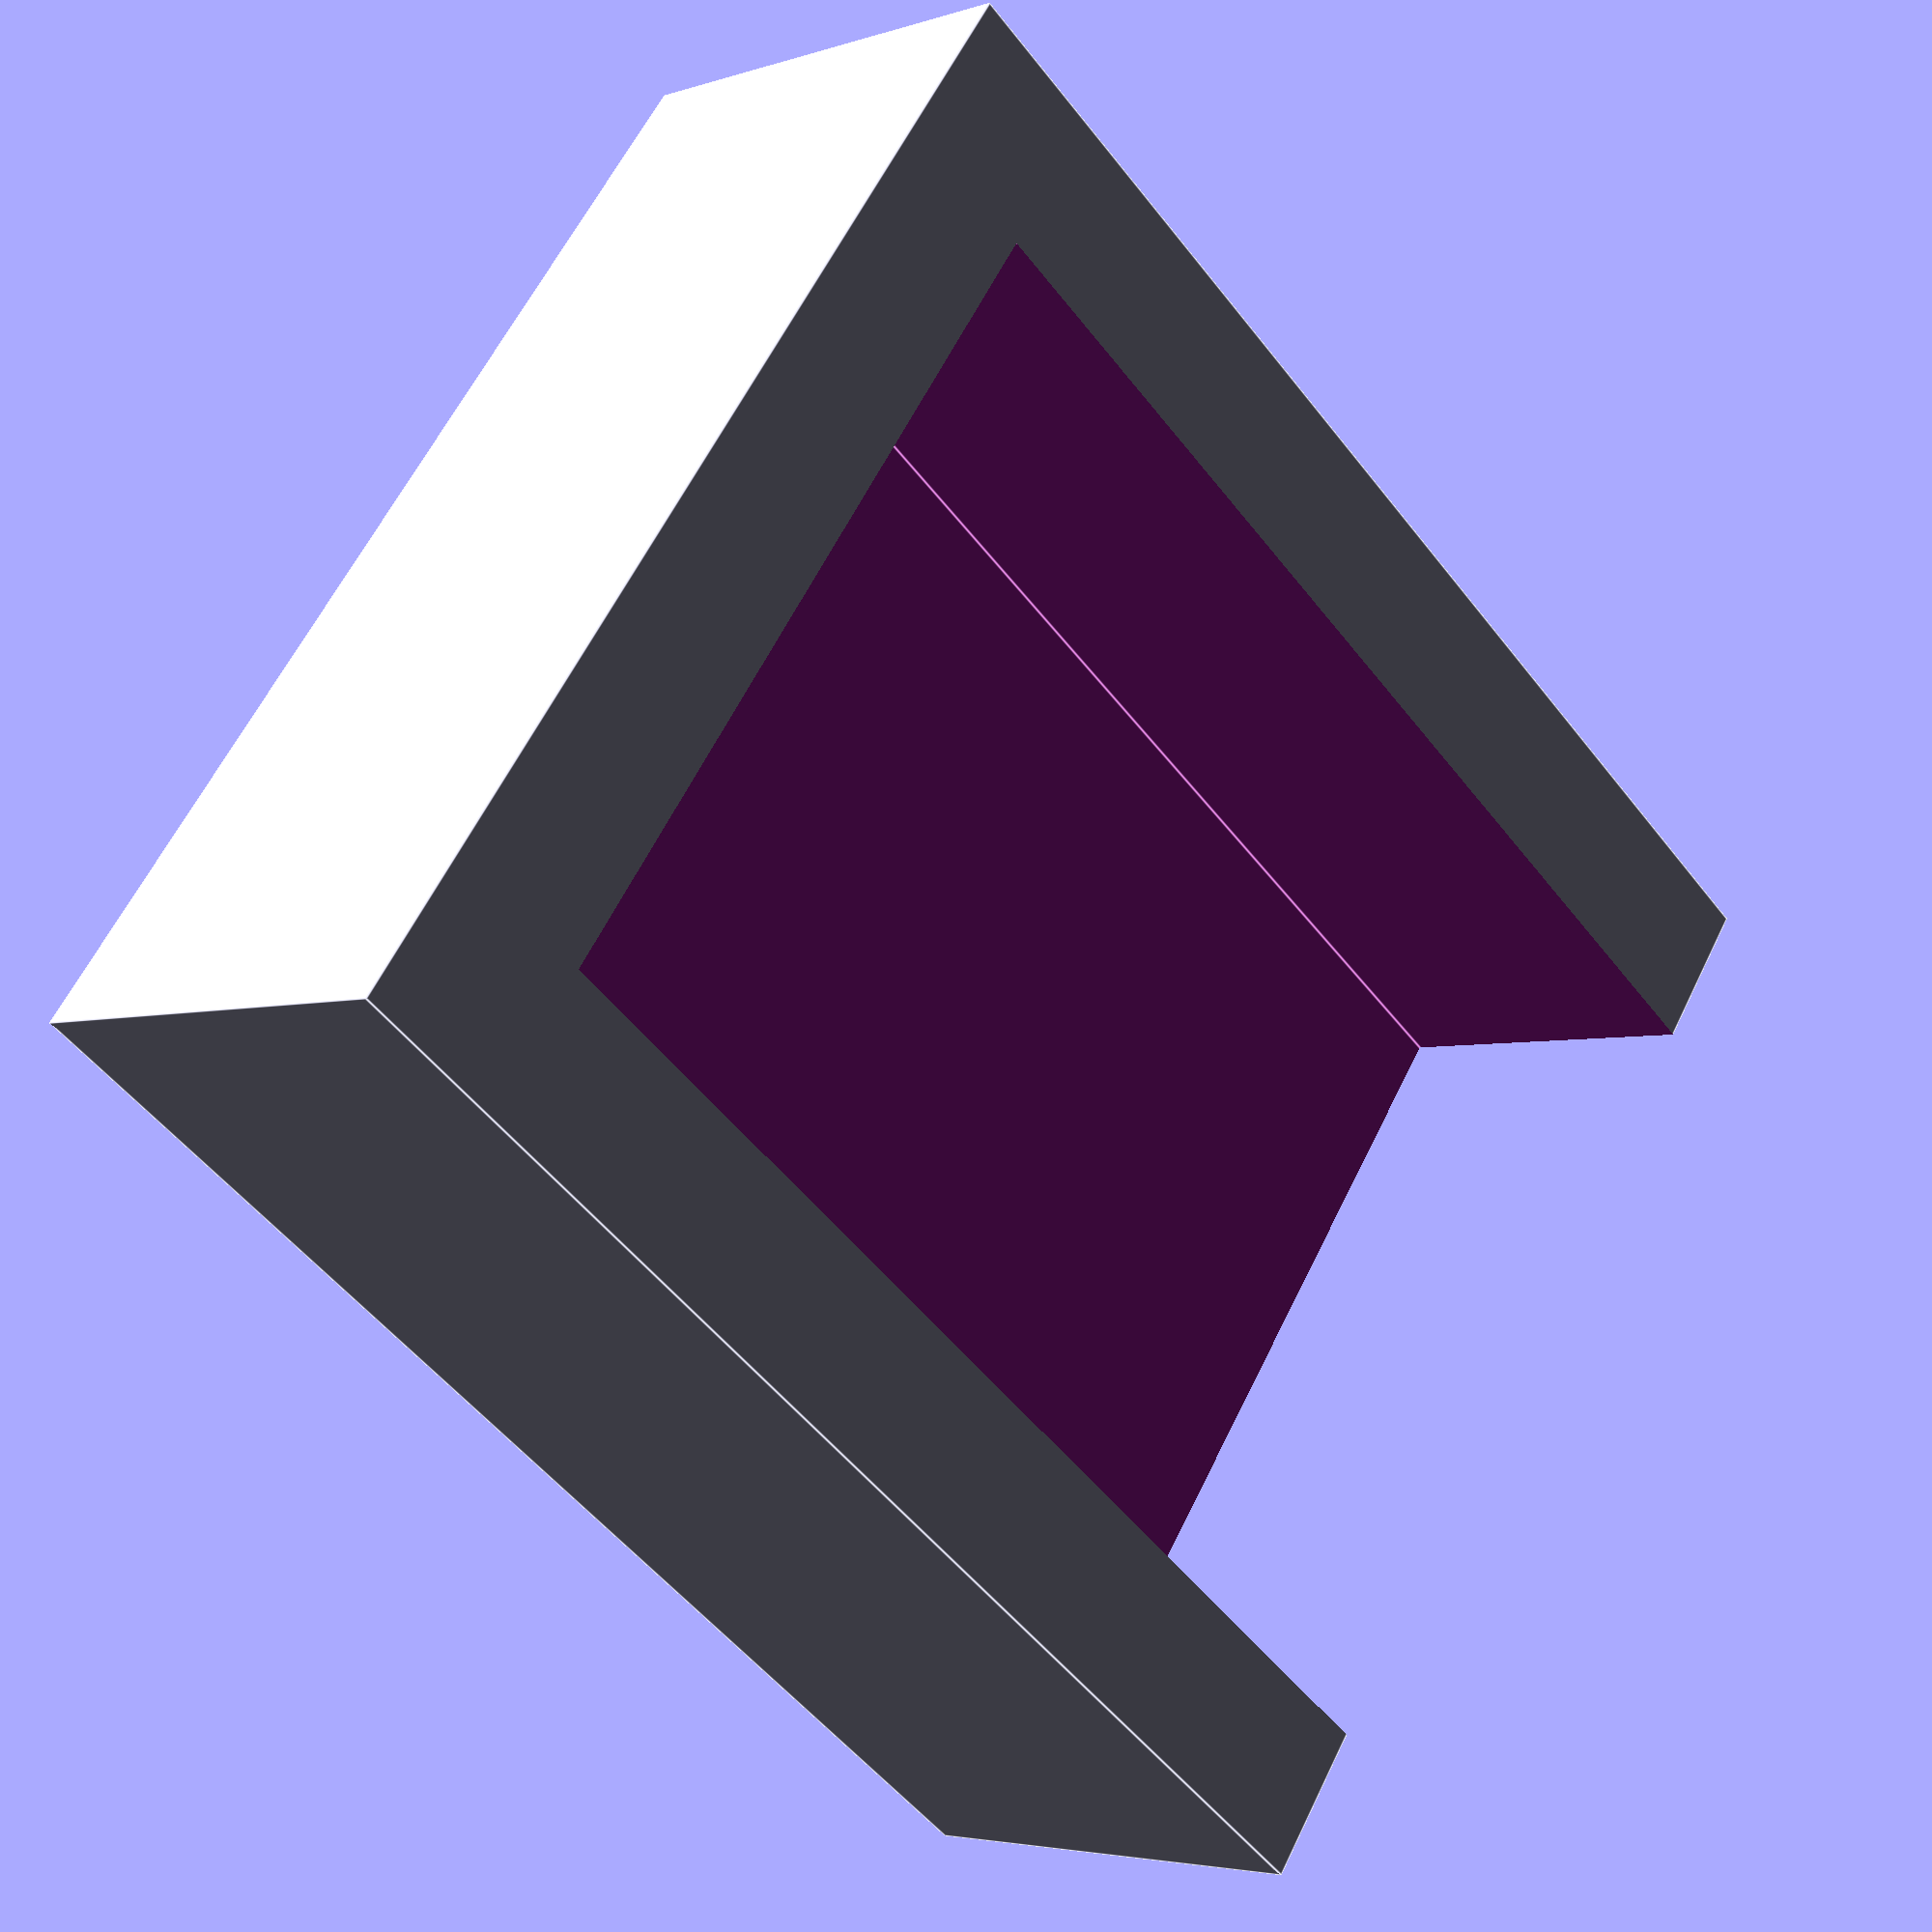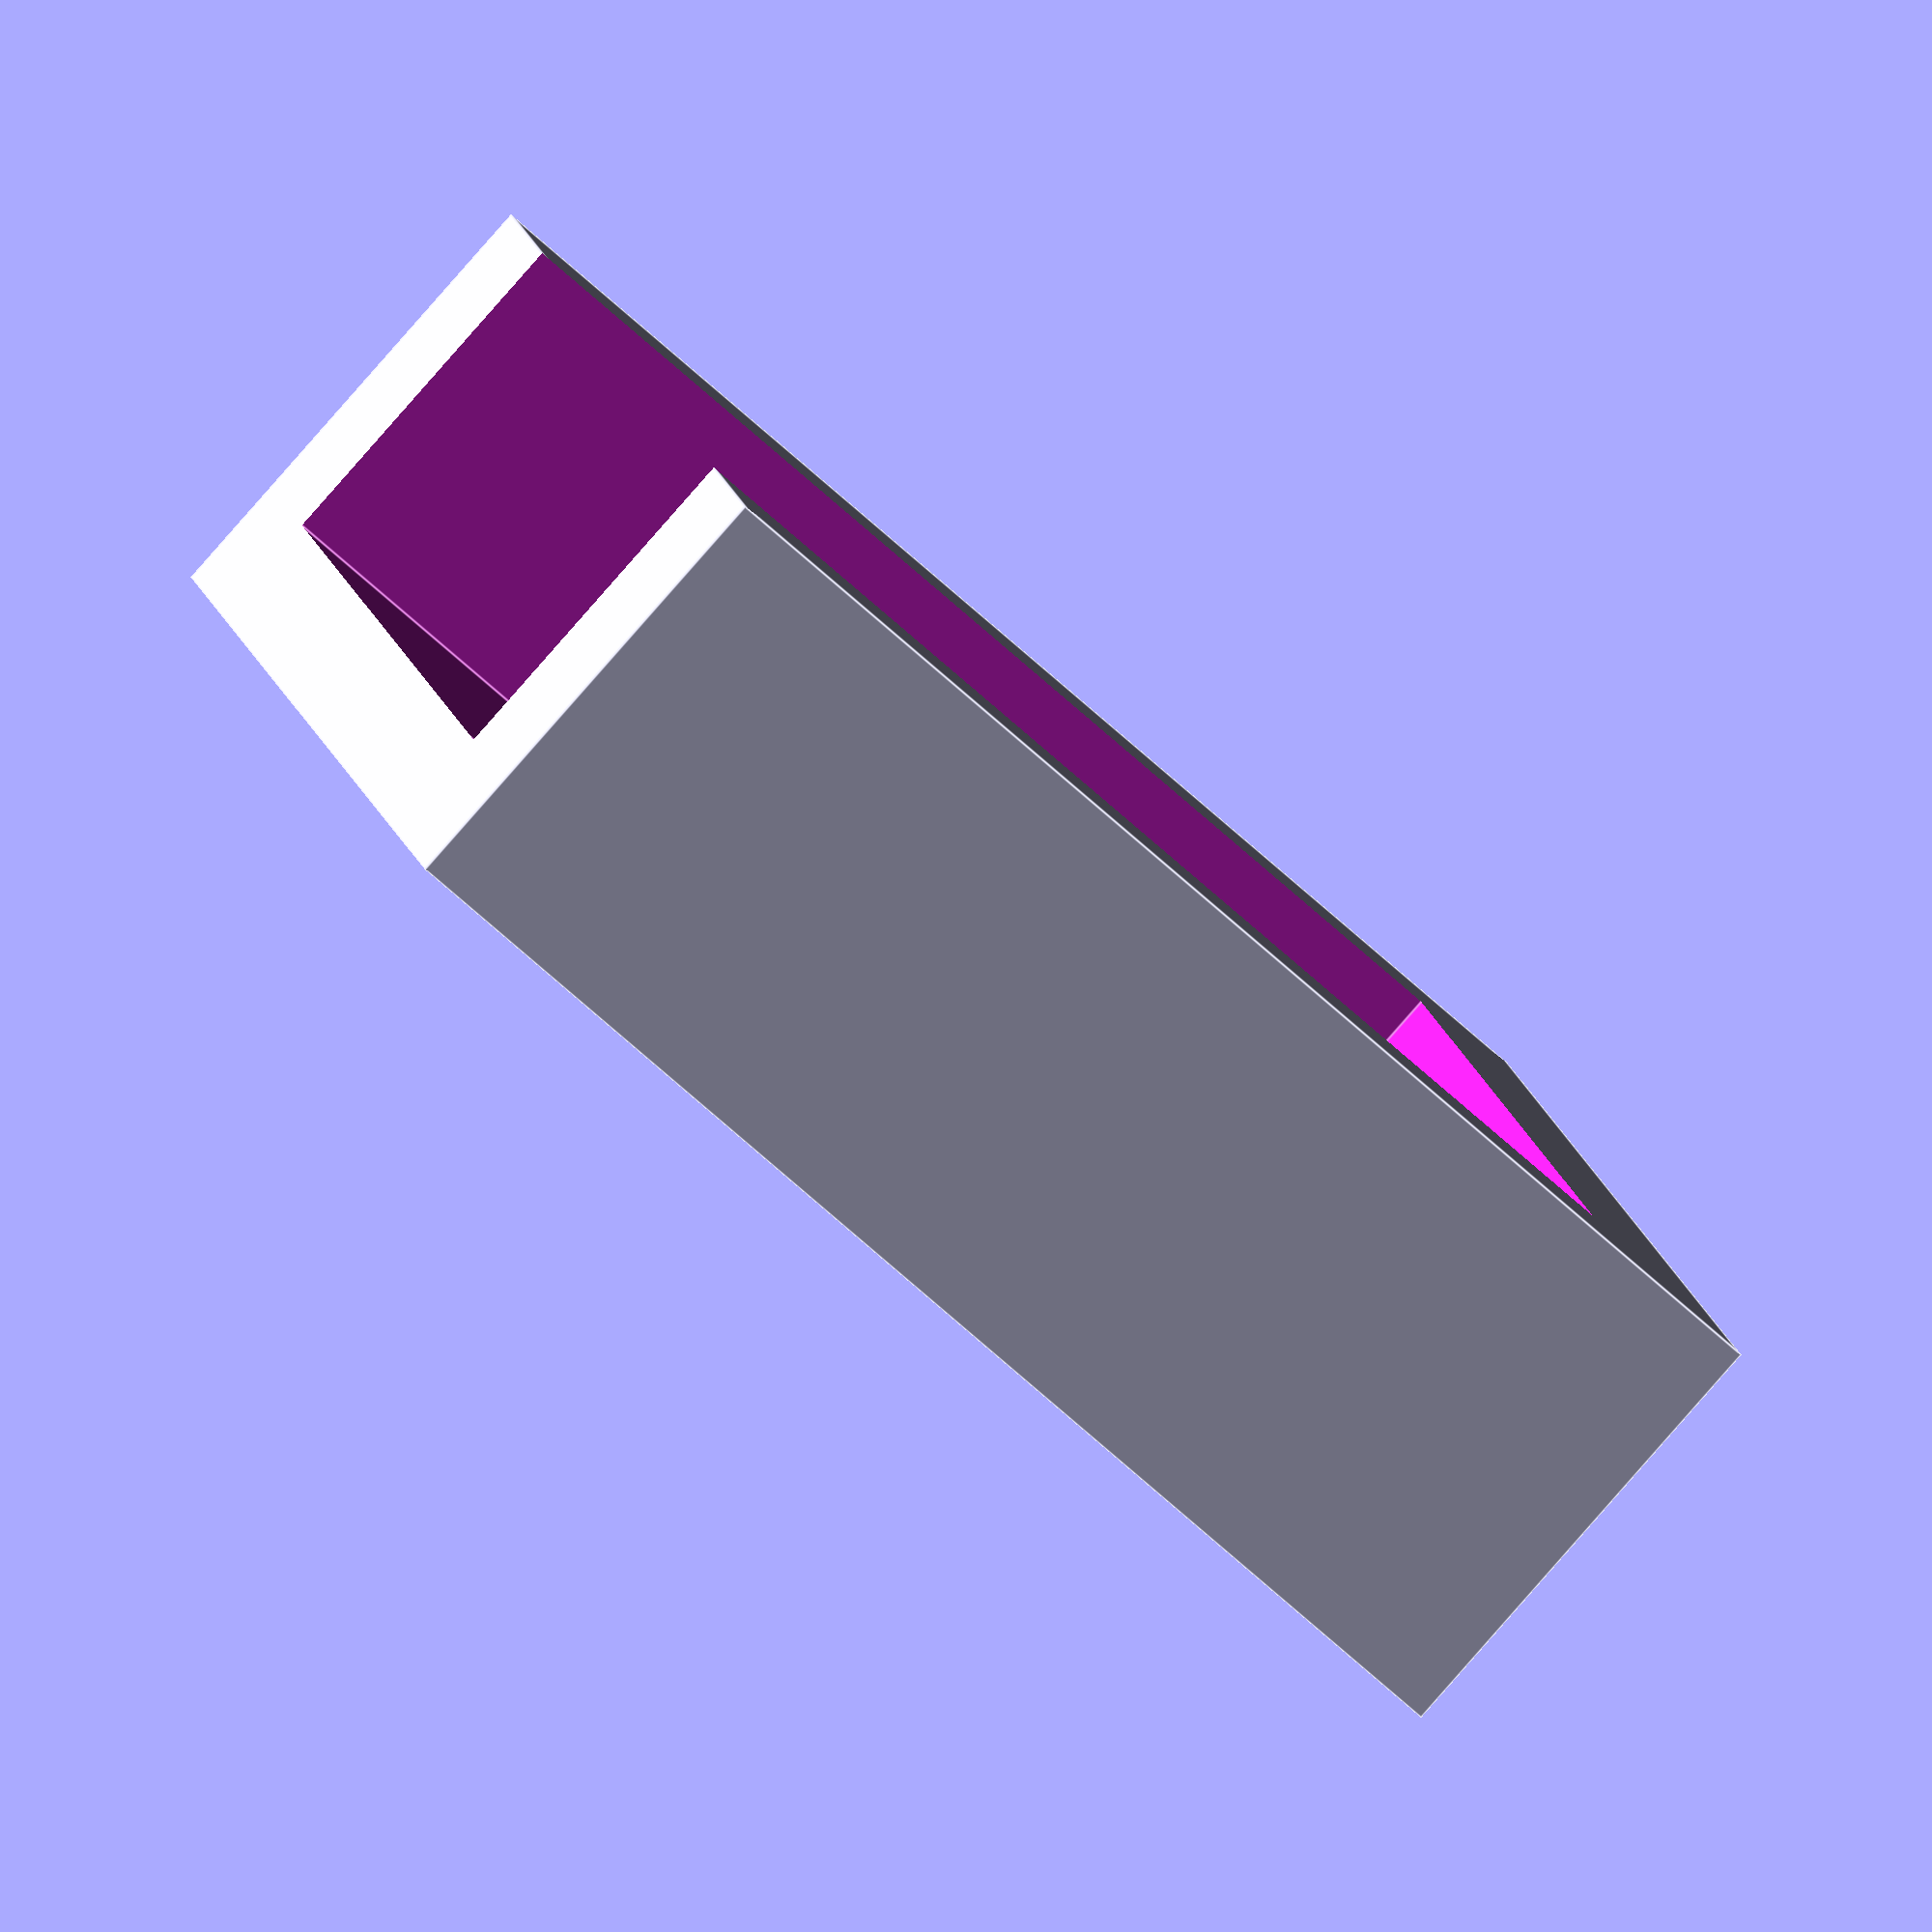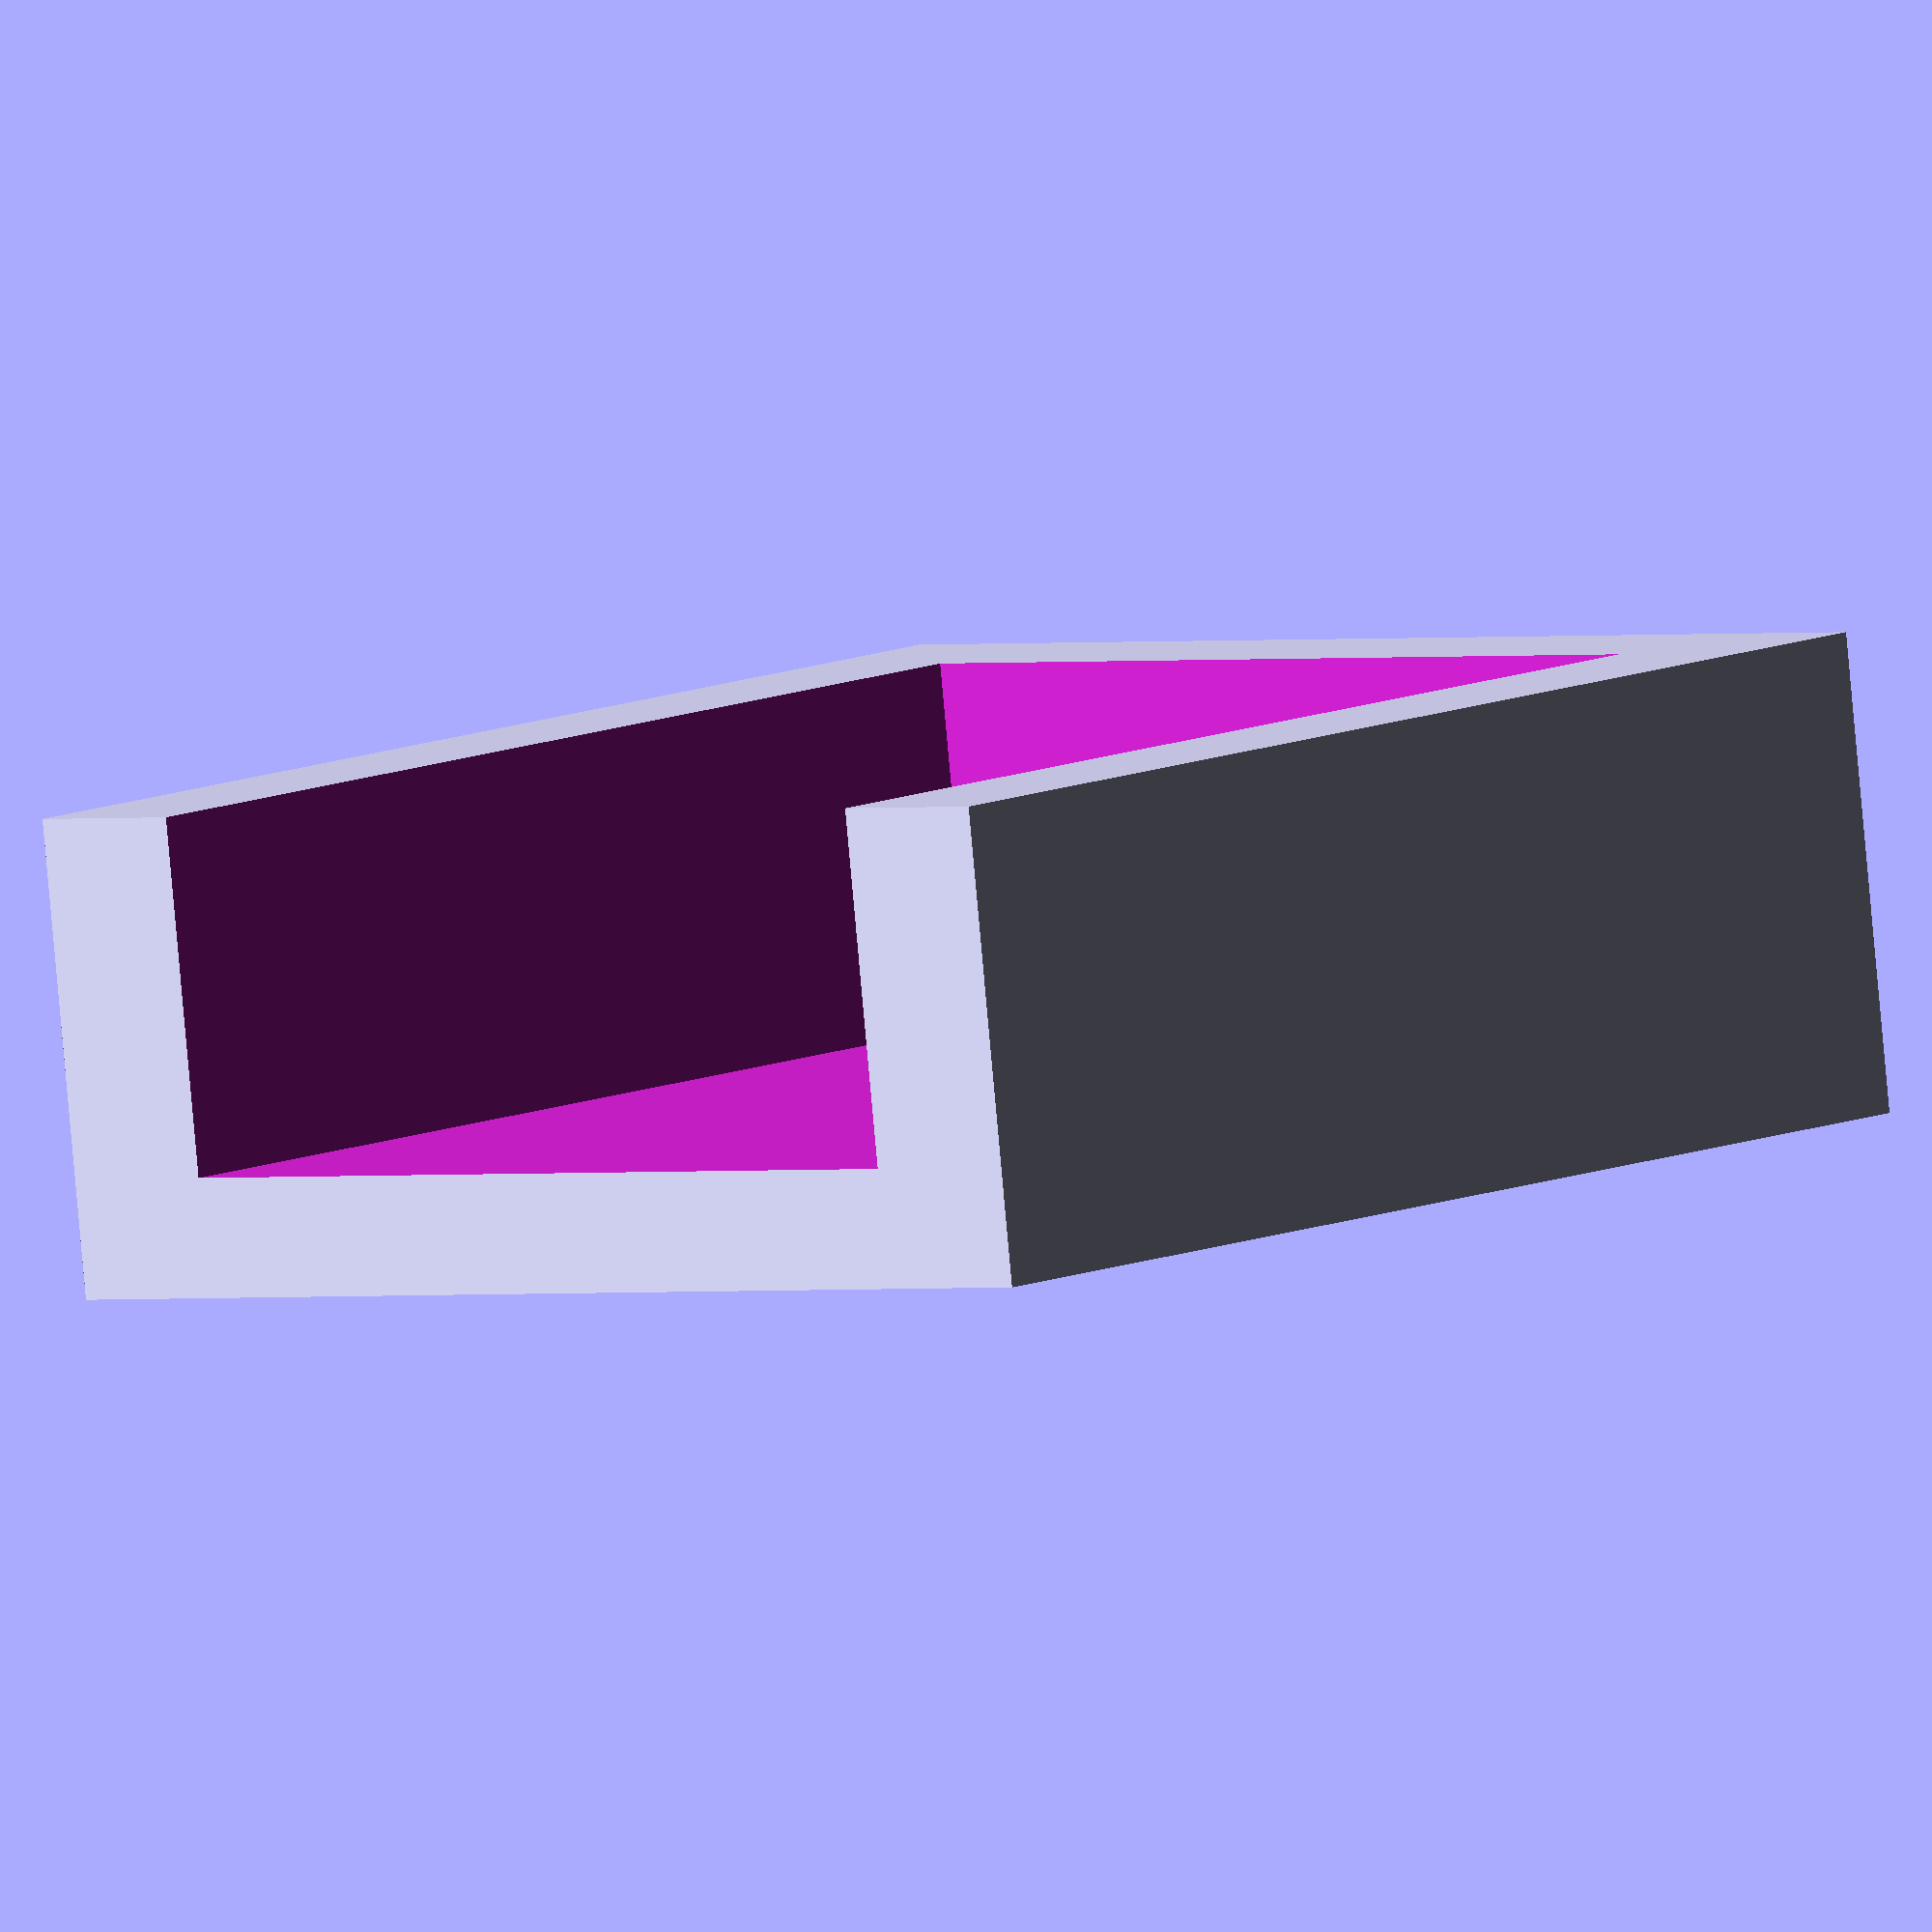
<openscad>
//DHT11-Halterung ohne Gehäuse

difference() {
cube(size = [15,6,17], center = true);

translate(v = [-5.5, -1.5, -12])
cube(size = [11,6,18.5]);
   
}




/*
translate(v = [-12, -4, 10])
cube(size = [24,4,1.5]);

translate(v = [-10, -2, -8])
color( "red", 1.0 )
cube(size = [12.5,5.8,18]);
*/
</openscad>
<views>
elev=51.0 azim=122.3 roll=36.1 proj=p view=edges
elev=243.8 azim=106.3 roll=313.5 proj=o view=edges
elev=170.5 azim=186.7 roll=320.3 proj=o view=wireframe
</views>
